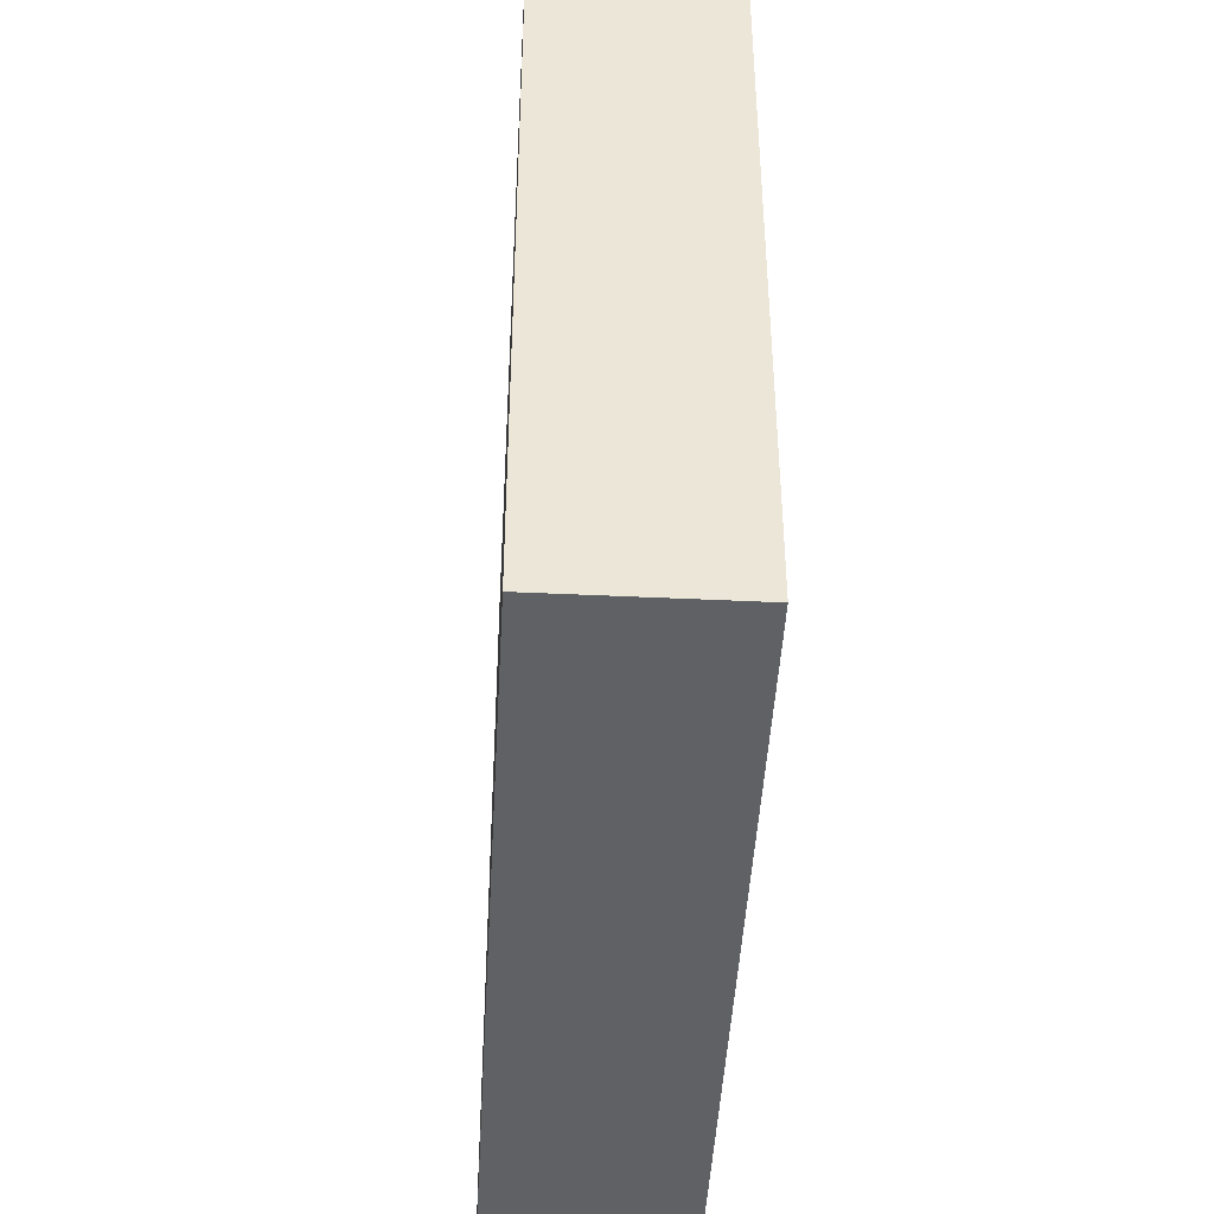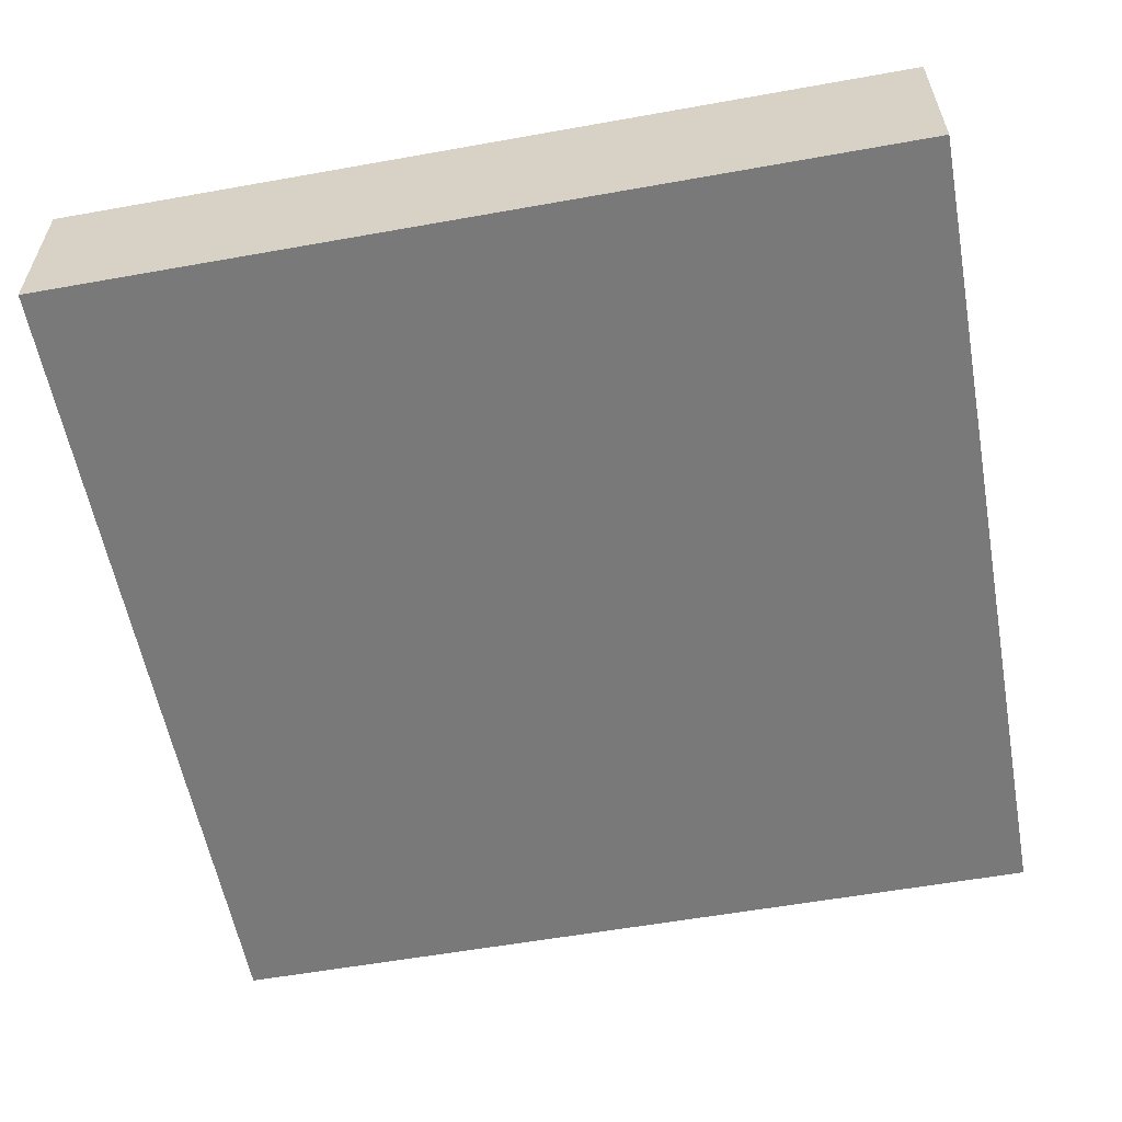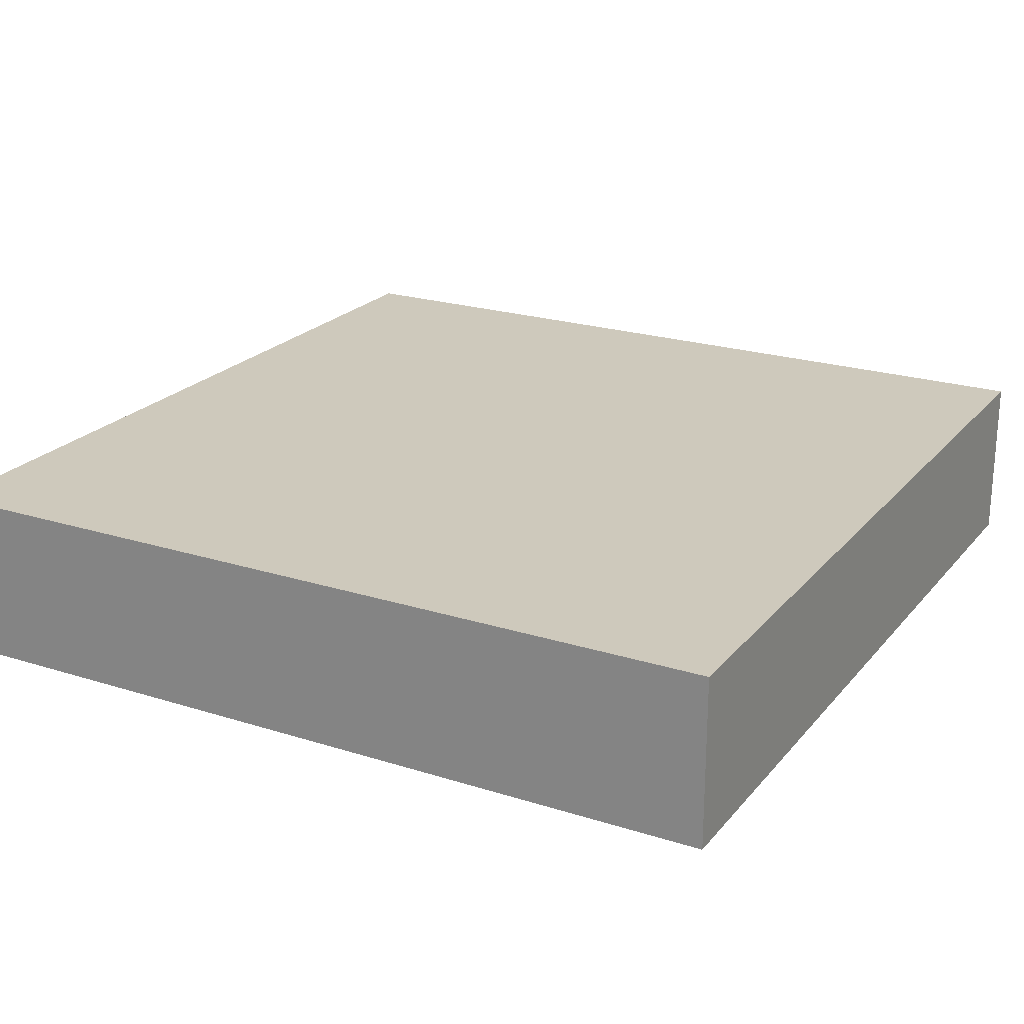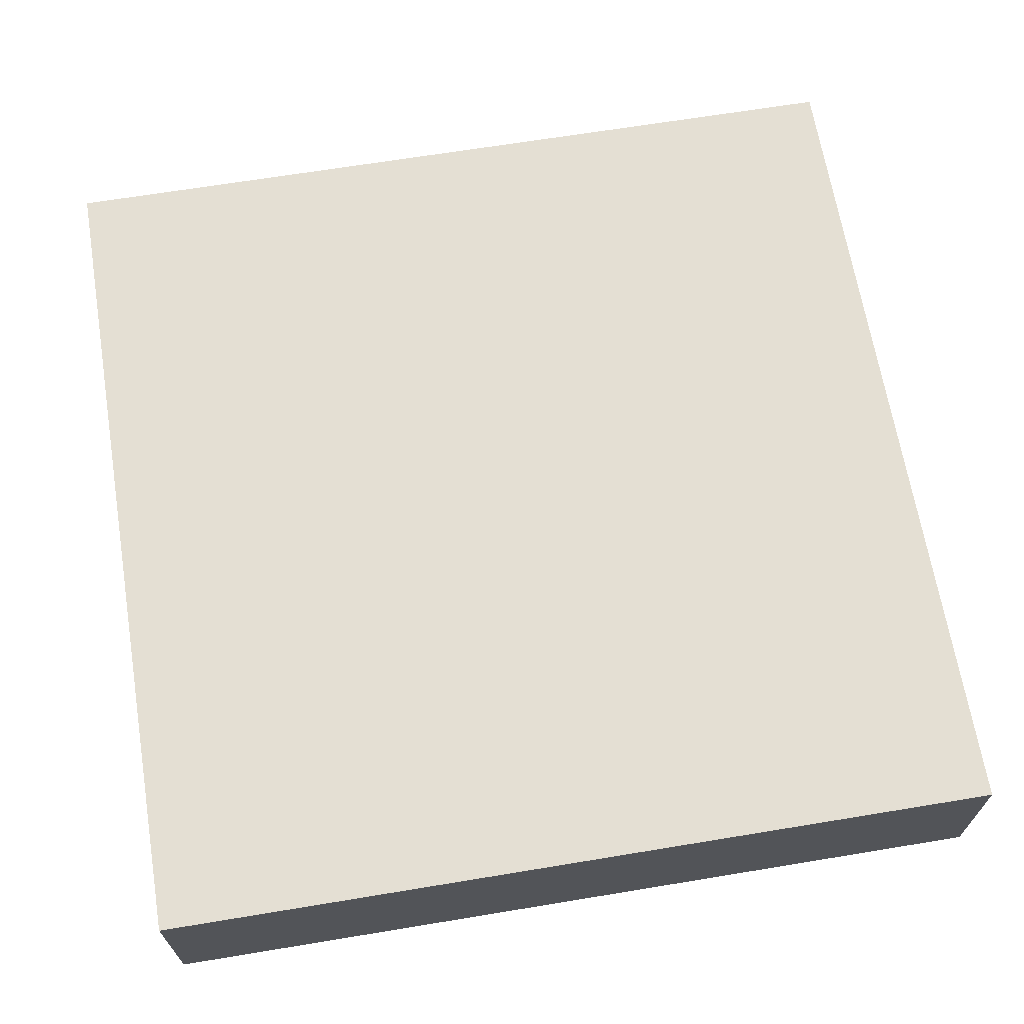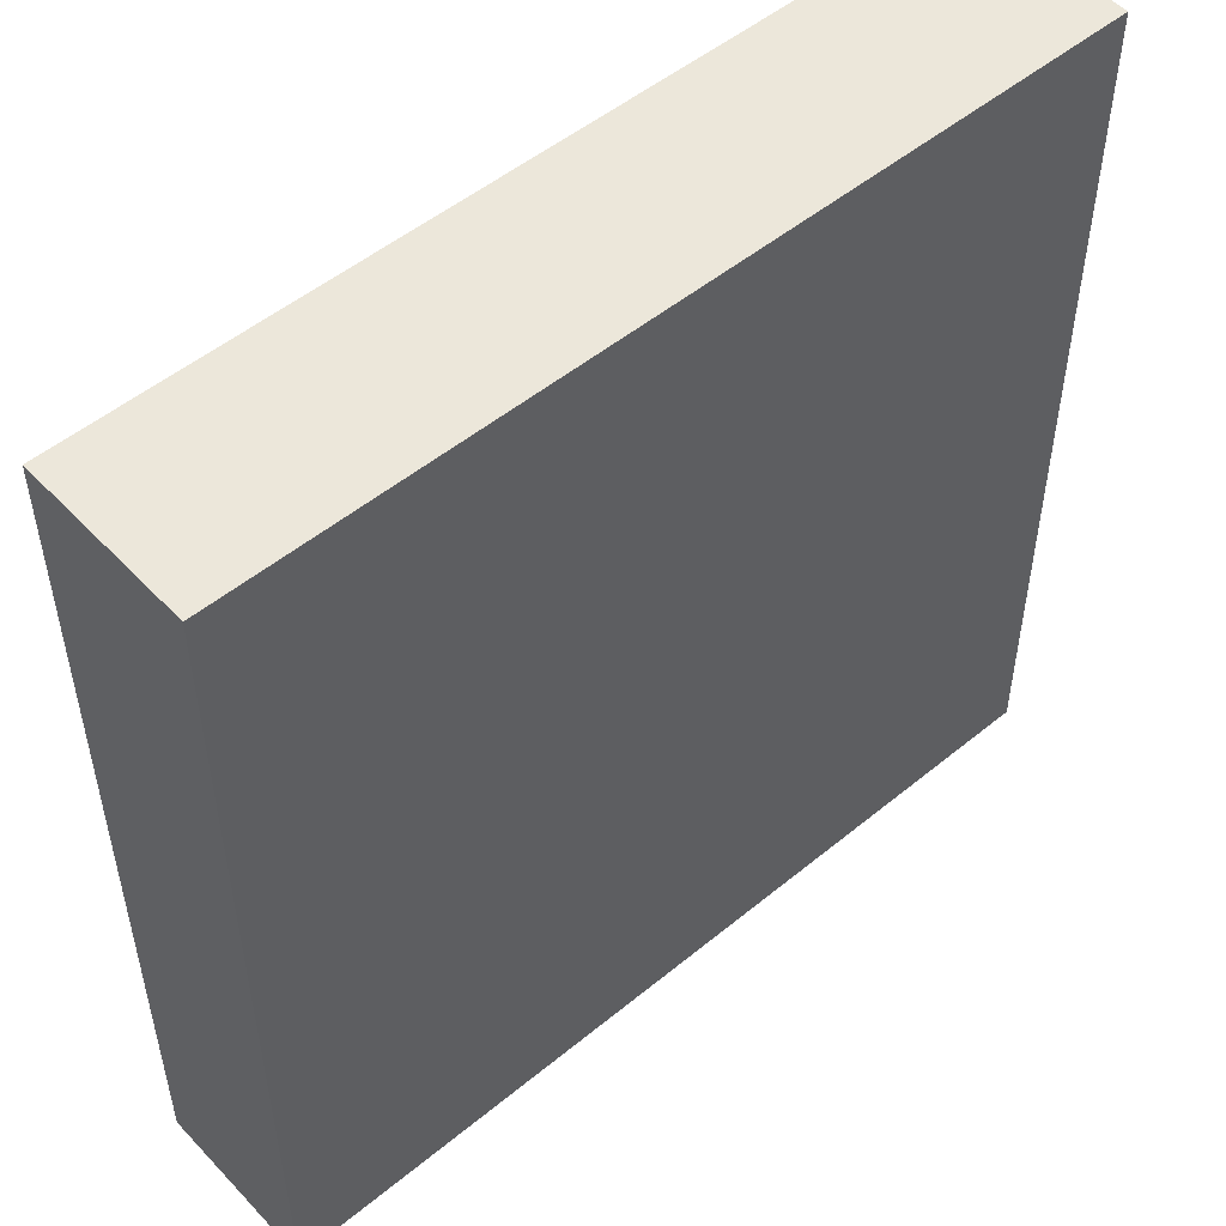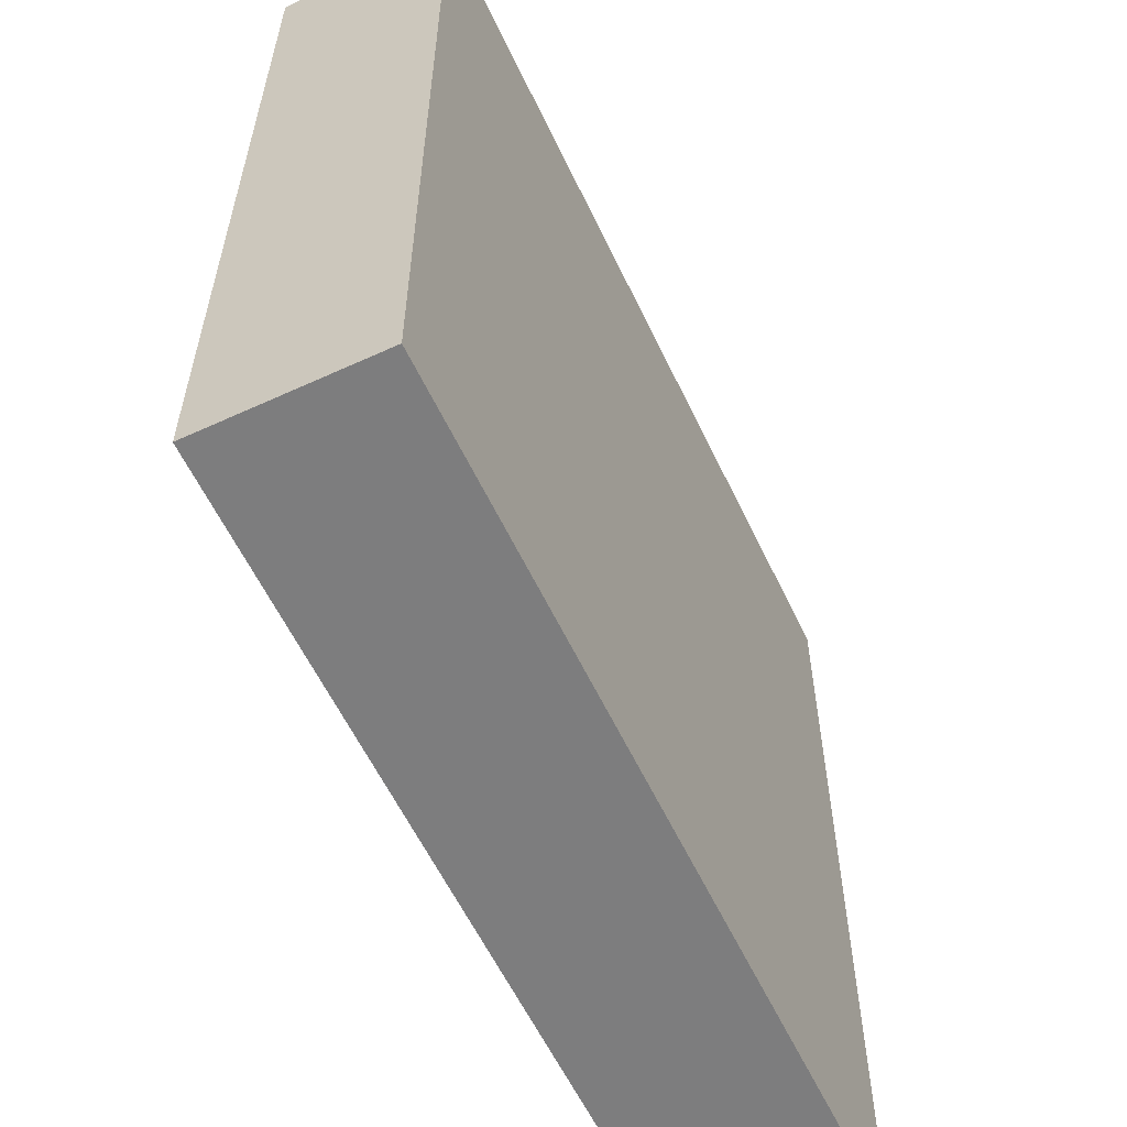
<metadata>
{"format":"obj","ext":"obj","renderer":"f3d","projection":"perspective","resolution":1024,"background":"white","views":[{"elev":-45.6,"azim":86.9,"up":"+Z"},{"elev":-57.8,"azim":-79.5,"up":"+Y"},{"elev":22.3,"azim":-151.2,"up":"+Y"},{"elev":66.7,"azim":-99.4,"up":"+Y"},{"elev":51.4,"azim":138.3,"up":"+Z"},{"elev":-59.1,"azim":-64.7,"up":"+Z"}]}
</metadata>
<code>
o
v -0.5 0 0.5
v -0.5 0 -0.5
v -0.5 0.1 0.5
v -0.5 0.1 -0.5
v -0.5 0.2 0.5
v -0.5 0.2 -0.5
v 0.5 0 0.5
v 0.5 0 -0.5
v 0.5 0.1 0.5
v 0.5 0.1 0.1
v 0.5 0.1 -0.1
v 0.5 0.1 -0.5
v 0.5 0.2 0.5
v 0.5 0.2 0.1
v 0.5 0.2 -0.1
v 0.5 0.2 -0.5
v -0.5 0 0.5
v -0.5 0.1 0.5
v -0.5 0.2 0.5
v -0.1 0.1 0.5
v -0.1 0.2 0.5
v 0.1 0.1 0.5
v 0.1 0.2 0.5
v 0.5 0 0.5
v 0.5 0.1 0.5
v 0.5 0.2 0.5
v -0.5 0 -0.5
v -0.5 0.1 -0.5
v -0.5 0.2 -0.5
v -0.1 0.1 -0.5
v -0.1 0.2 -0.5
v 0.1 0.1 -0.5
v 0.1 0.2 -0.5
v 0.5 0 -0.5
v 0.5 0.1 -0.5
v 0.5 0.2 -0.5
v -0.5 0 0.5
v 0.5 0 0.5
v -0.5 0 -0.5
v 0.5 0 -0.5
v -0.5 0.2 0.5
v -0.1 0.2 0.5
v 0.1 0.2 0.5
v 0.5 0.2 0.5
v 0.1 0.2 0.3
v 0.2 0.2 0.3
v 0.2 0.2 0.1
v 0.5 0.2 0.1
v -0.2 0.2 0
v -0.1 0.2 0
v 0.1 0.2 -0.1
v 0.5 0.2 -0.1
v 0.1 0.2 -0.2
v 0.2 0.2 -0.2
v -0.2 0.2 -0.3
v -0.1 0.2 -0.3
v 0.1 0.2 -0.4
v 0.2 0.2 -0.4
v -0.5 0.2 -0.5
v -0.1 0.2 -0.5
v 0.1 0.2 -0.5
v 0.5 0.2 -0.5
f 3 2 1
f 4 2 3
f 5 4 3
f 6 4 5
f 7 8 9
f 9 8 10
f 10 8 11
f 11 8 12
f 9 10 13
f 10 11 14
f 13 10 14
f 11 12 15
f 14 11 15
f 15 12 16
f 20 18 17
f 20 19 18
f 21 19 20
f 22 20 17
f 22 21 20
f 23 21 22
f 24 22 17
f 25 23 22
f 25 22 24
f 26 23 25
f 27 28 30
f 28 29 30
f 30 29 31
f 27 30 32
f 30 31 32
f 32 31 33
f 27 32 34
f 32 33 35
f 34 32 35
f 35 33 36
f 39 38 37
f 40 38 39
f 42 43 45
f 43 44 45
f 45 44 46
f 45 46 47
f 46 44 47
f 47 44 48
f 41 42 49
f 42 45 50
f 49 42 50
f 45 47 50
f 47 48 50
f 49 50 51
f 50 48 51
f 51 48 52
f 49 51 53
f 51 52 53
f 53 52 54
f 41 49 55
f 49 53 55
f 53 54 55
f 55 54 56
f 56 54 57
f 54 52 58
f 57 54 58
f 41 55 59
f 55 56 59
f 56 57 60
f 59 56 60
f 57 58 61
f 60 57 61
f 58 52 62
f 61 58 62

</code>
